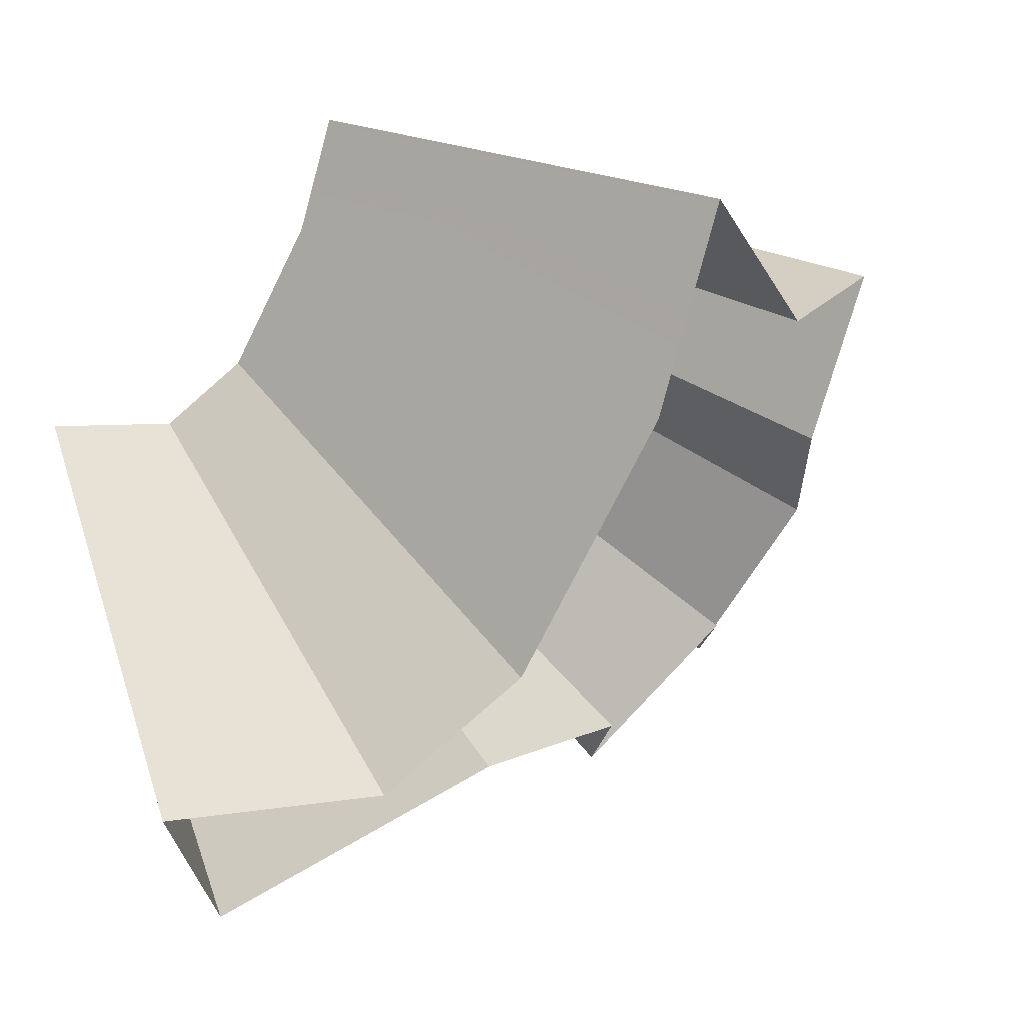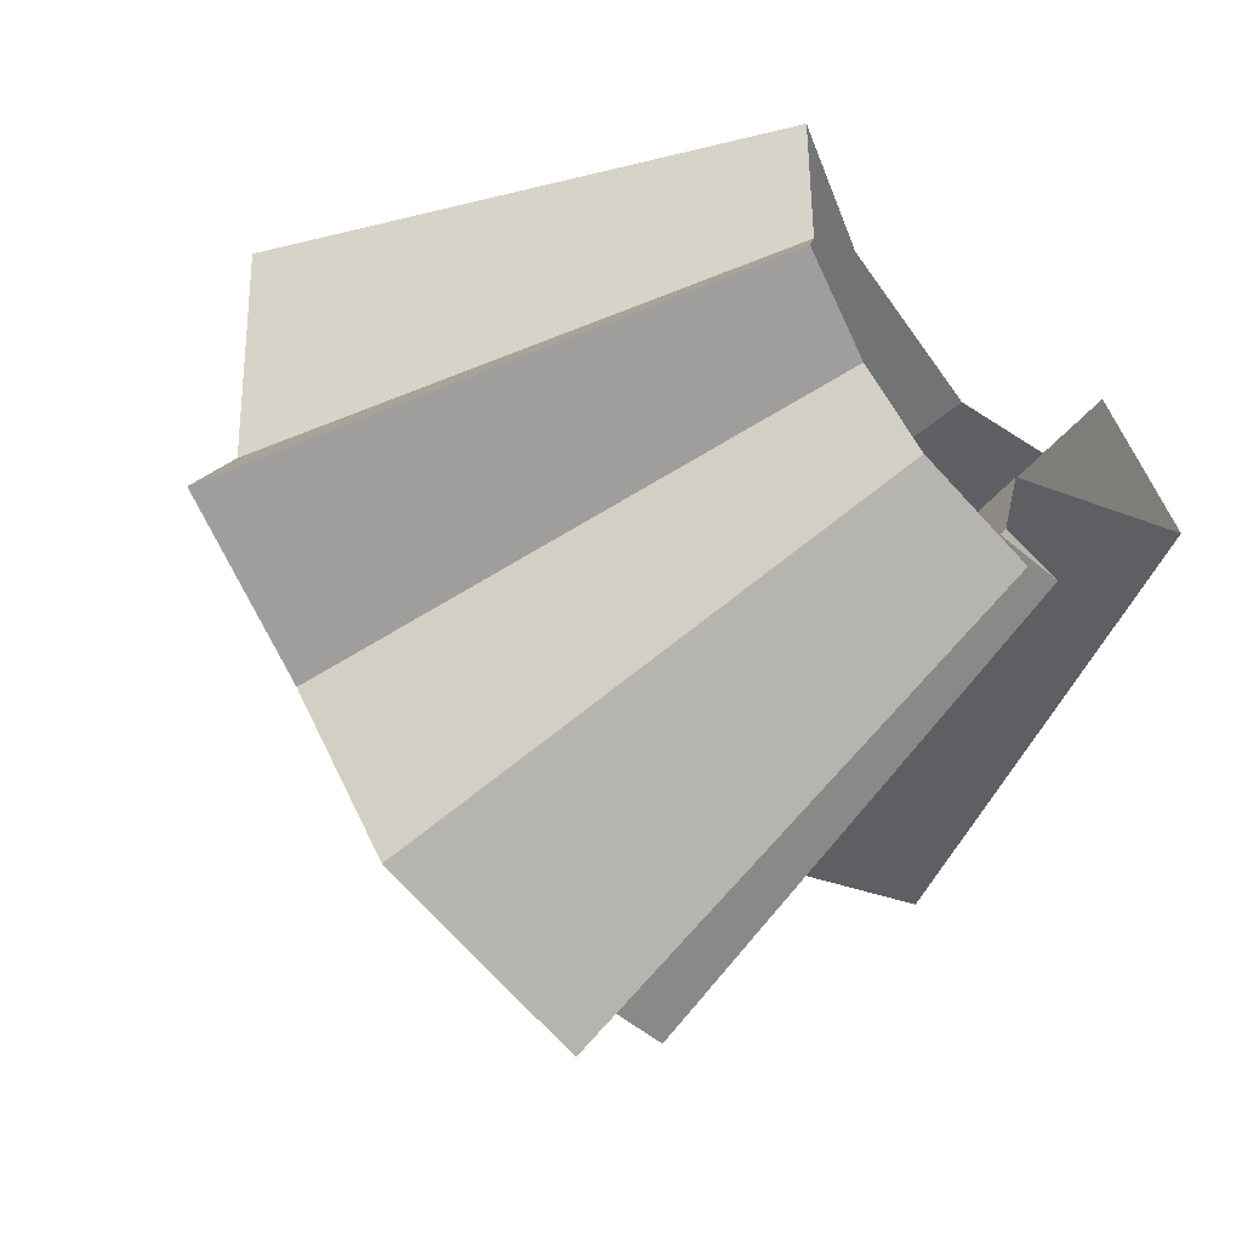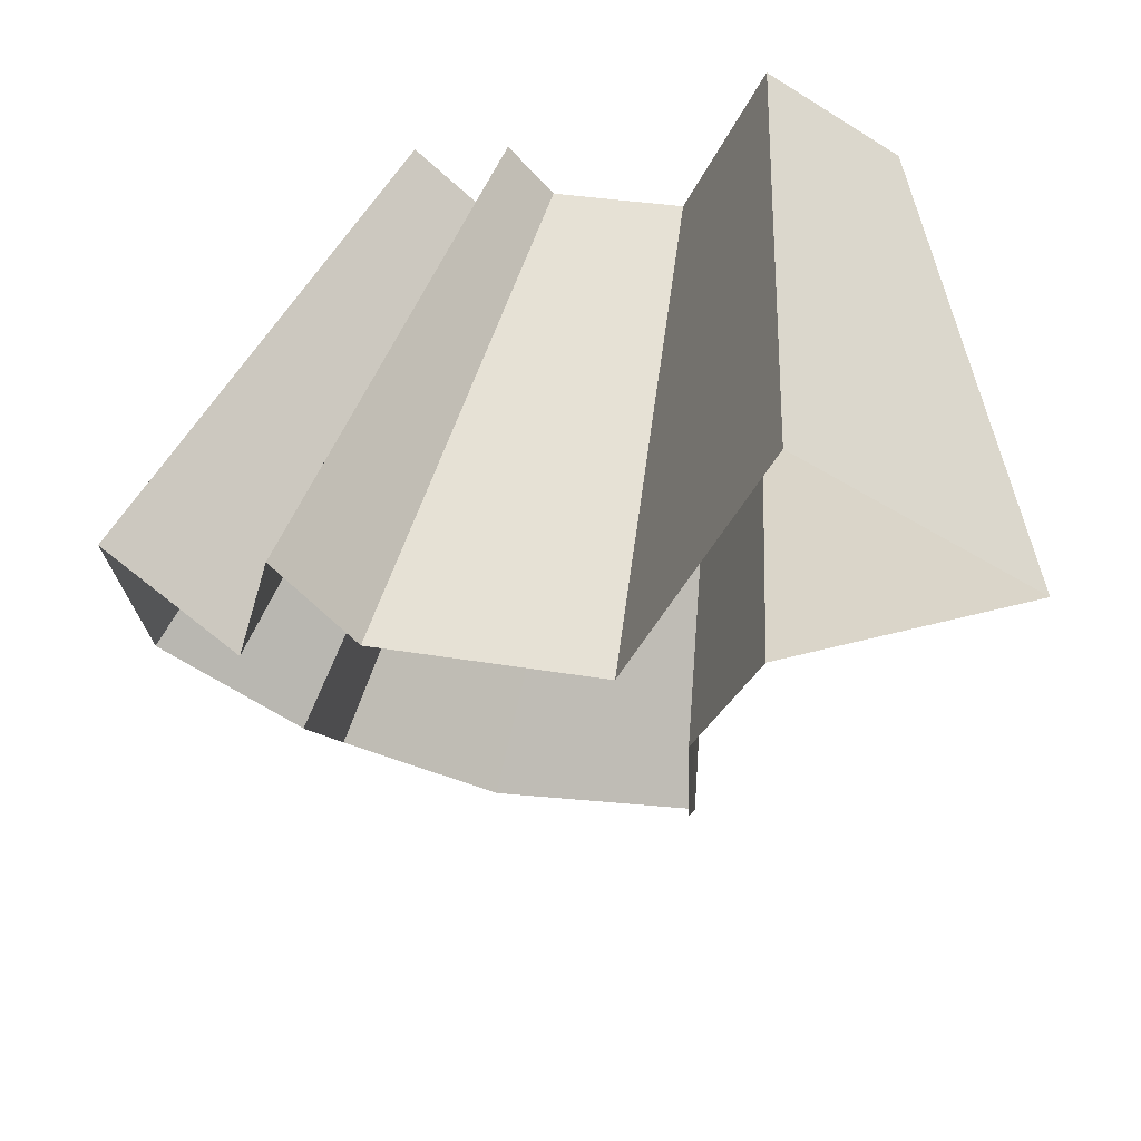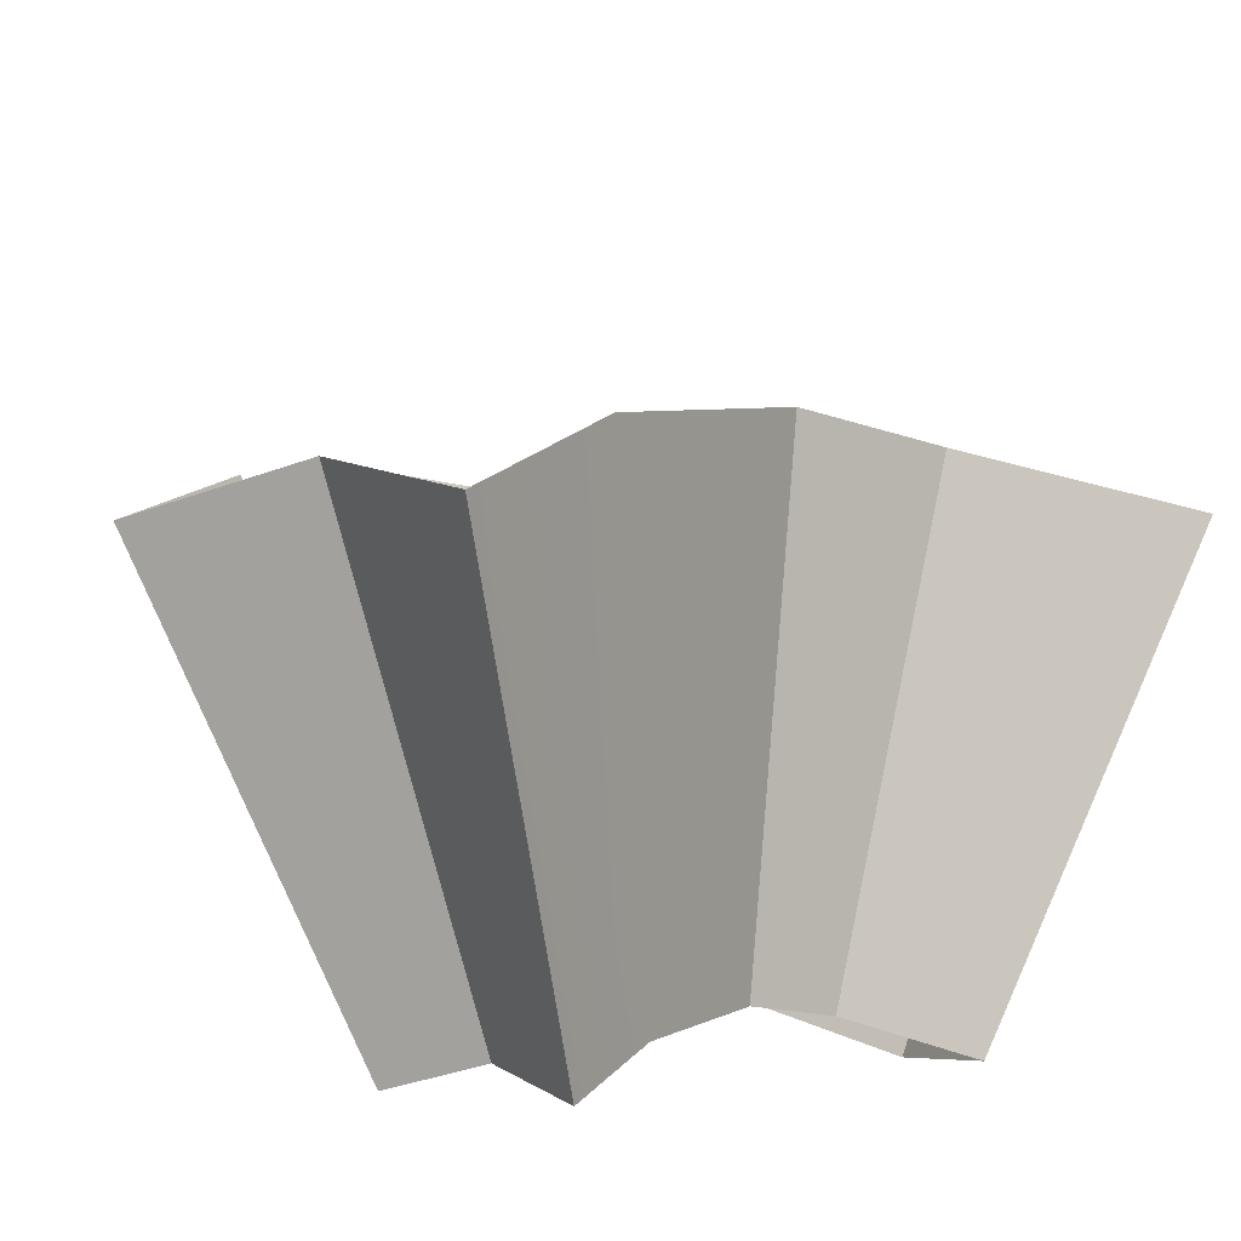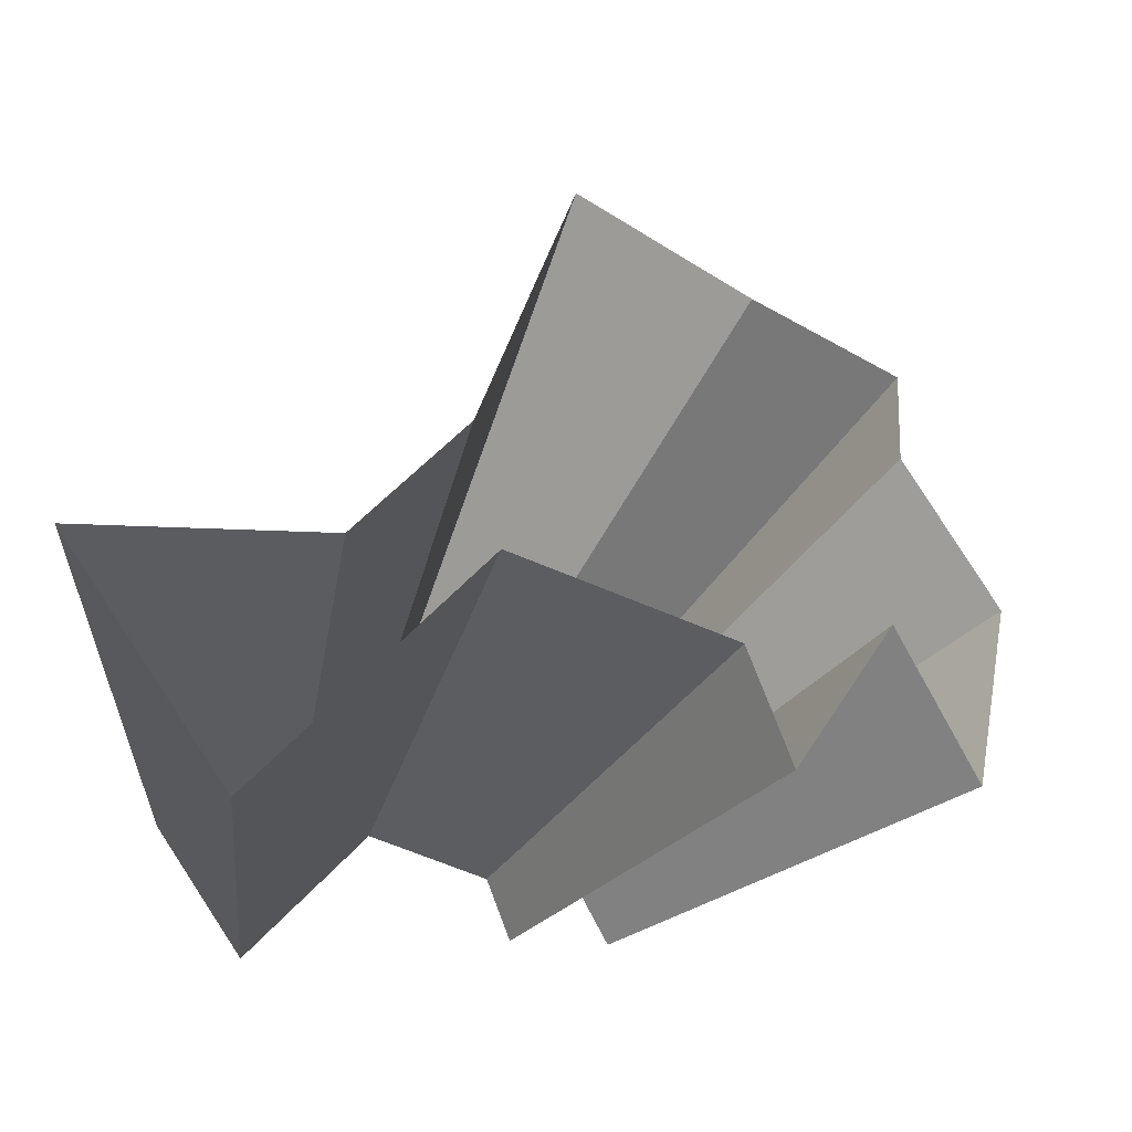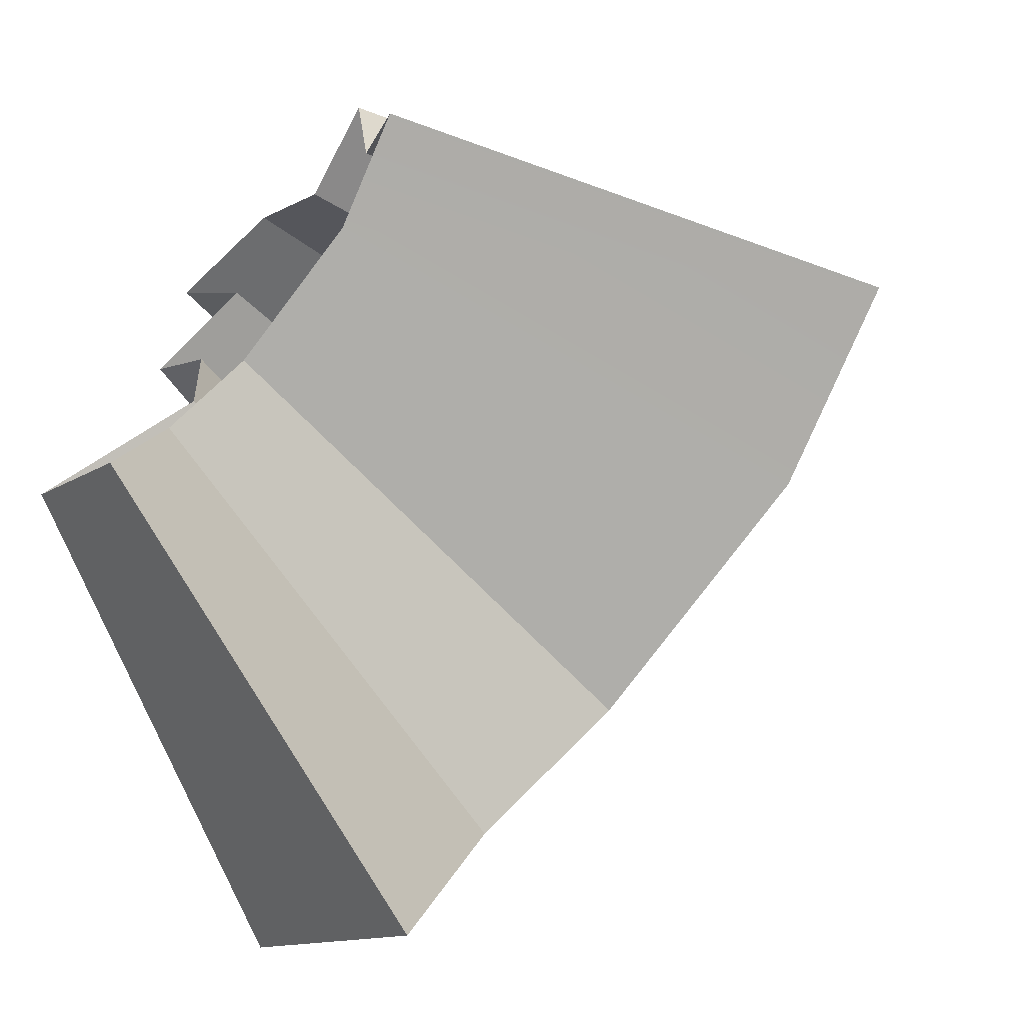
<metadata>
{"format":"obj","ext":"obj","renderer":"f3d","projection":"perspective","resolution":1024,"background":"white","views":[{"elev":-9.4,"azim":-31.6,"up":"+Y"},{"elev":36.6,"azim":122.1,"up":"+Y"},{"elev":-69.7,"azim":-160.9,"up":"+Y"},{"elev":48.3,"azim":-150.8,"up":"+Z"},{"elev":-0.3,"azim":4.1,"up":"+Z"},{"elev":8.5,"azim":-71.5,"up":"+Y"}]}
</metadata>
<code>
g shard17
v 0.1308 -0.3047 0.2787
v 0.1484 -0.2169 0.3431
v 0.2751 -0.1989 0.2701
v 0.2212 -0.1693 0.3312
v 0.2766 -0.1383 0.3038
v 0.1534 -0.1429 0.375
v 0.2363 -0.3233 0.1653
v 0.2693 -0.2696 0.2111
v 0.2197 -0.3134 0.2056
v 0.1427 -0.3344 0.236
v 0.004501 -0.3589 0.2439
v 0.06656 -0.391 0.1608
v 0.09449 -0.347 0.2409
v 0.3097 -0.2173 0.2152
v 0.299 -0.2724 0.1569
v 0.2354 -0.5484 0.5017
v 0.2672 -0.3905 0.6176
v 0.4951 -0.3581 0.4862
v 0.4979 -0.2489 0.5468
v 0.3981 -0.3048 0.5961
v 0.2762 -0.2572 0.675
v 0.4848 -0.4853 0.3799
v 0.4253 -0.5819 0.2976
v 0.3955 -0.5642 0.37
v 0.2569 -0.602 0.4247
v 0.1198 -0.7038 0.2894
v 0.008101 -0.6461 0.439
v 0.1701 -0.6246 0.4336
v 0.5575 -0.3912 0.3874
v 0.5383 -0.4904 0.2823
v 0.4979 -0.2489 0.5468
v 0.2766 -0.1383 0.3038
v 0.3981 -0.3048 0.5961
v 0.2212 -0.1693 0.3312
v 0.2762 -0.2572 0.675
v 0.1534 -0.1429 0.375
v 0.2363 -0.3233 0.1653
v 0.4253 -0.5819 0.2976
v 0.2197 -0.3134 0.2056
v 0.3955 -0.5642 0.37
v 0.004501 -0.3589 0.2439
v 0.008101 -0.6461 0.439
v 0.1427 -0.3344 0.236
v 0.2569 -0.602 0.4247
v 0.1198 -0.7038 0.2894
v 0.06656 -0.391 0.1608
v 0.09449 -0.347 0.2409
v 0.1701 -0.6246 0.4336
v 0.2354 -0.5484 0.5017
v 0.1308 -0.3047 0.2787
v 0.2751 -0.1989 0.2701
v 0.4951 -0.3581 0.4862
v 0.4848 -0.4853 0.3799
v 0.2693 -0.2696 0.2111
v 0.3097 -0.2173 0.2152
v 0.5575 -0.3912 0.3874
v 0.5383 -0.4904 0.2823
v 0.299 -0.2724 0.1569
g shard17_0
f 17 16 1
f 2 17 1
f 35 17 2
f 36 35 2
f 18 19 5
f 3 18 5
f 31 20 4
f 32 31 4
f 33 21 6
f 34 33 6
f 23 22 8
f 7 23 8
f 24 38 37
f 9 24 37
f 25 40 39
f 10 25 39
f 27 26 12
f 11 27 12
f 28 42 41
f 13 28 41
f 45 44 43
f 46 45 43
f 49 48 47
f 50 49 47
f 29 52 51
f 14 29 51
f 53 30 15
f 54 53 15
f 57 56 55
f 58 57 55

</code>
